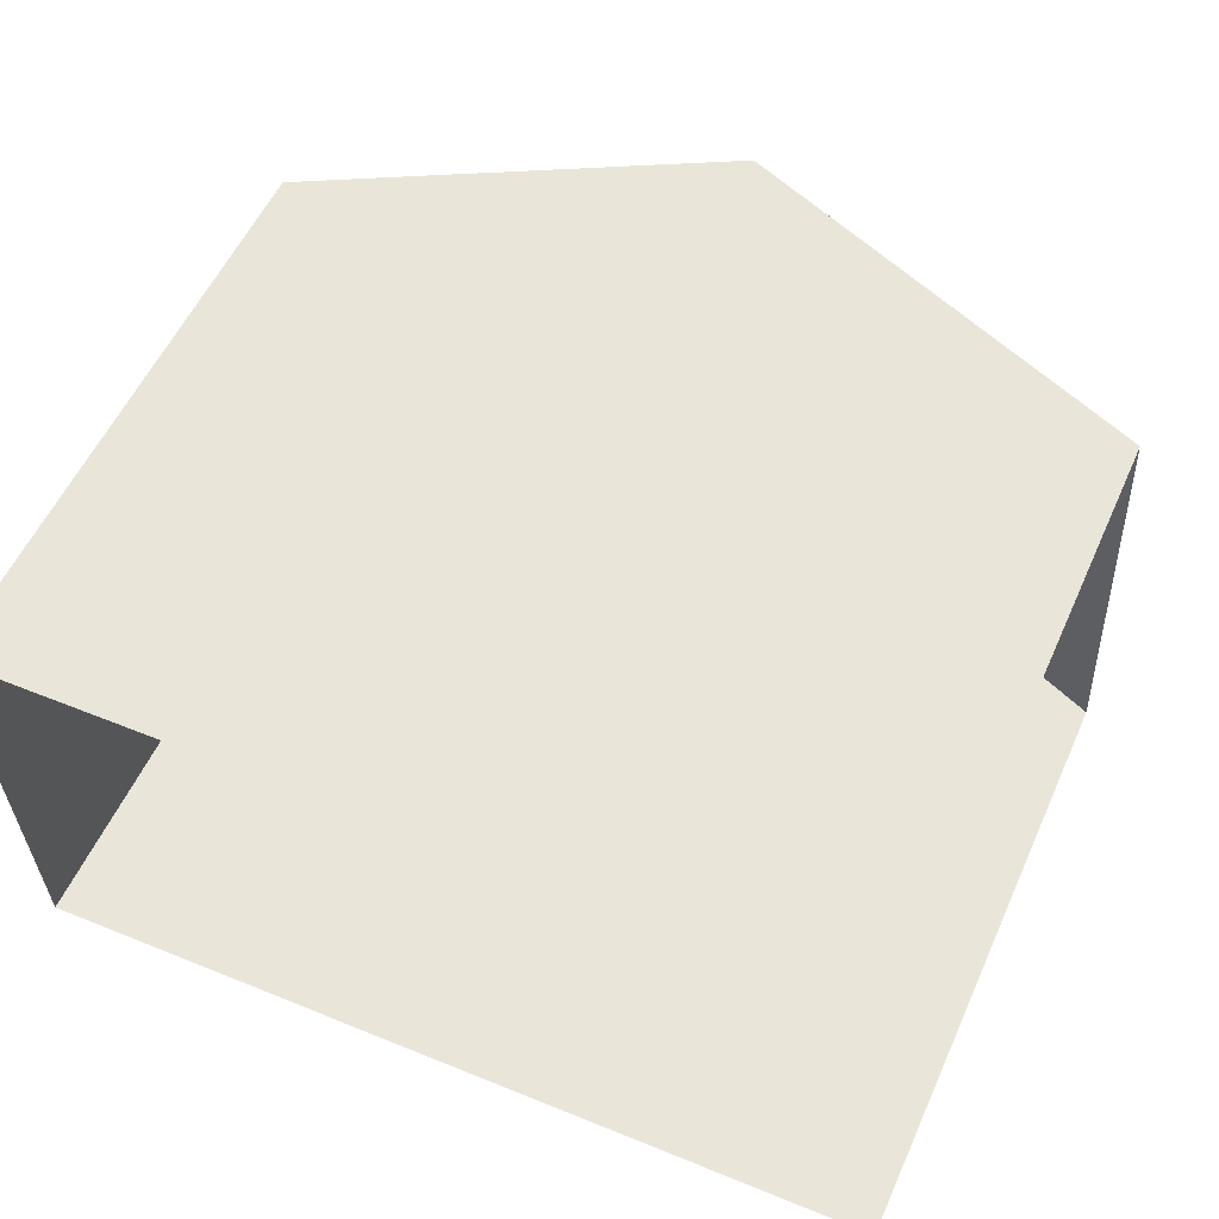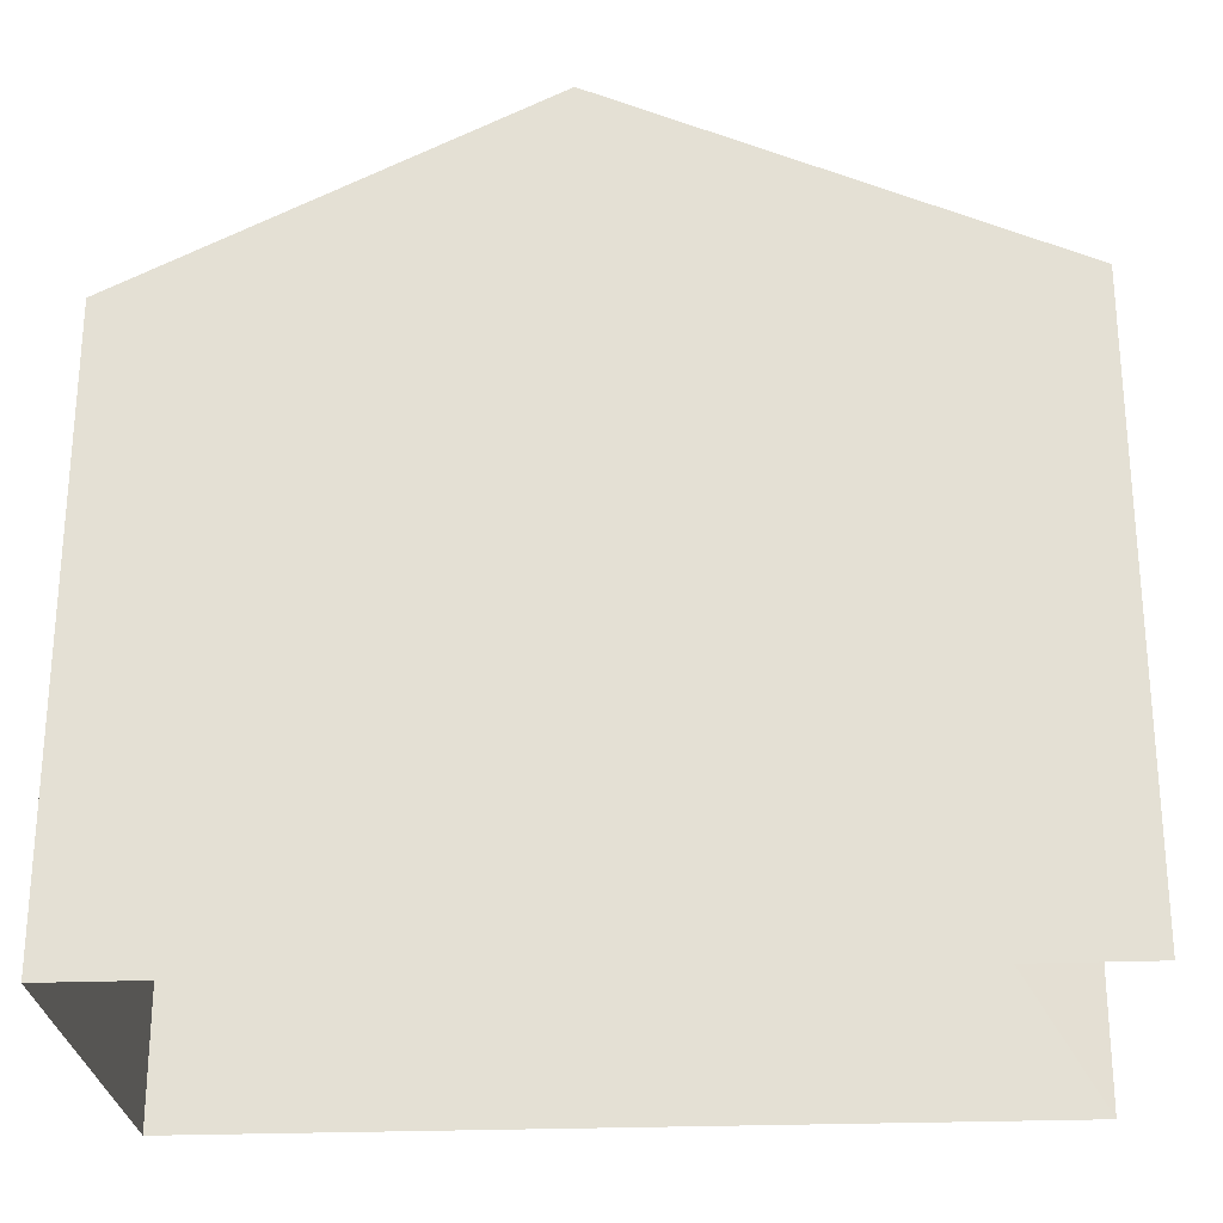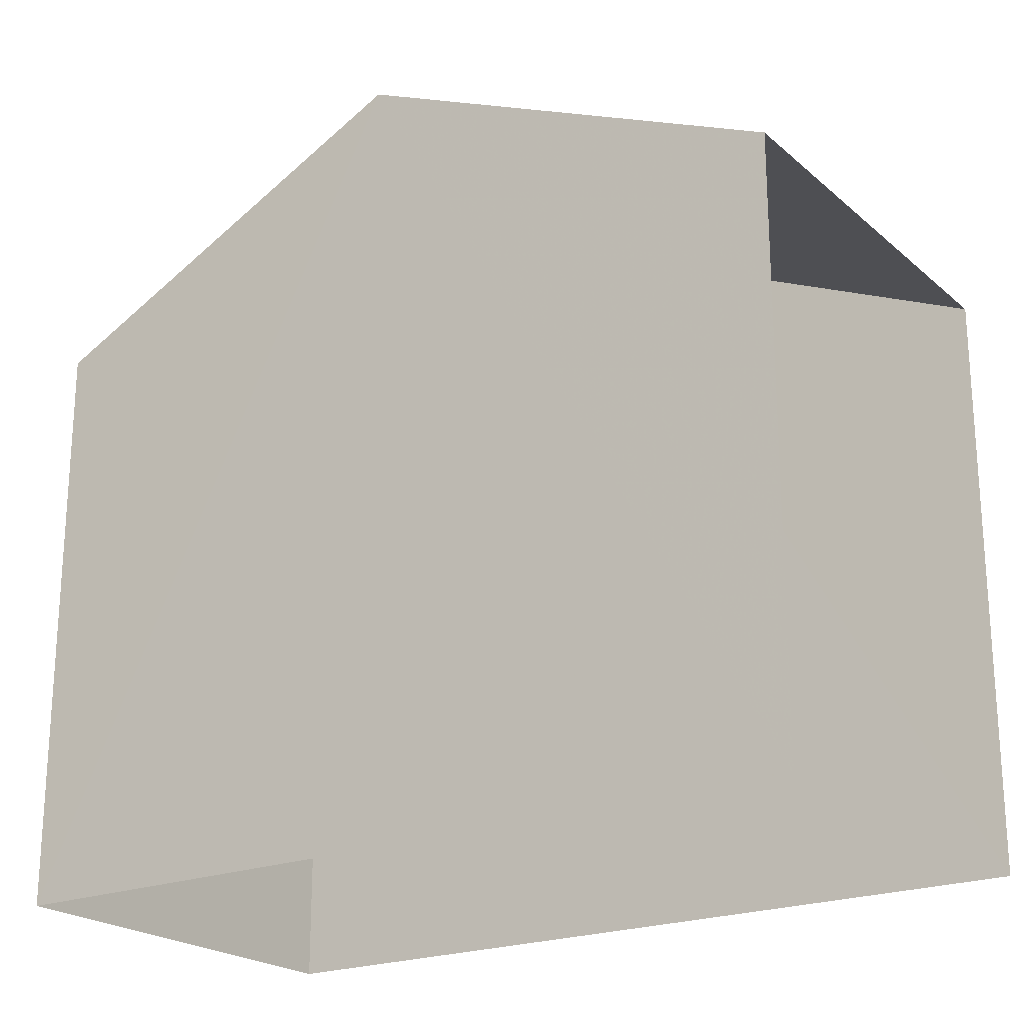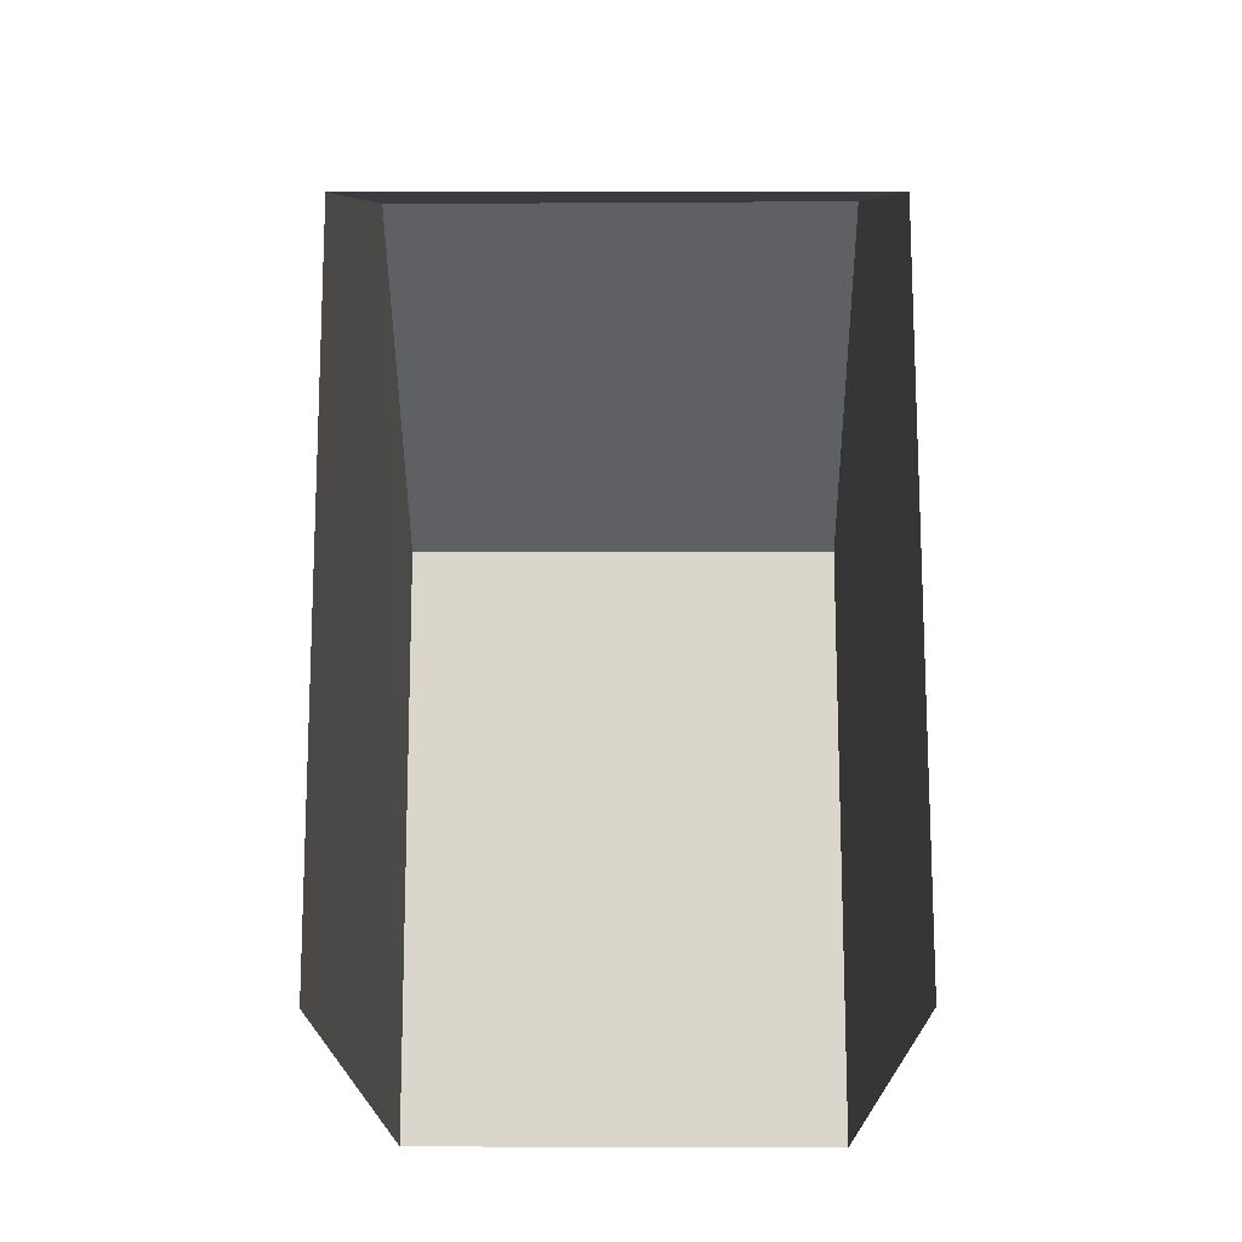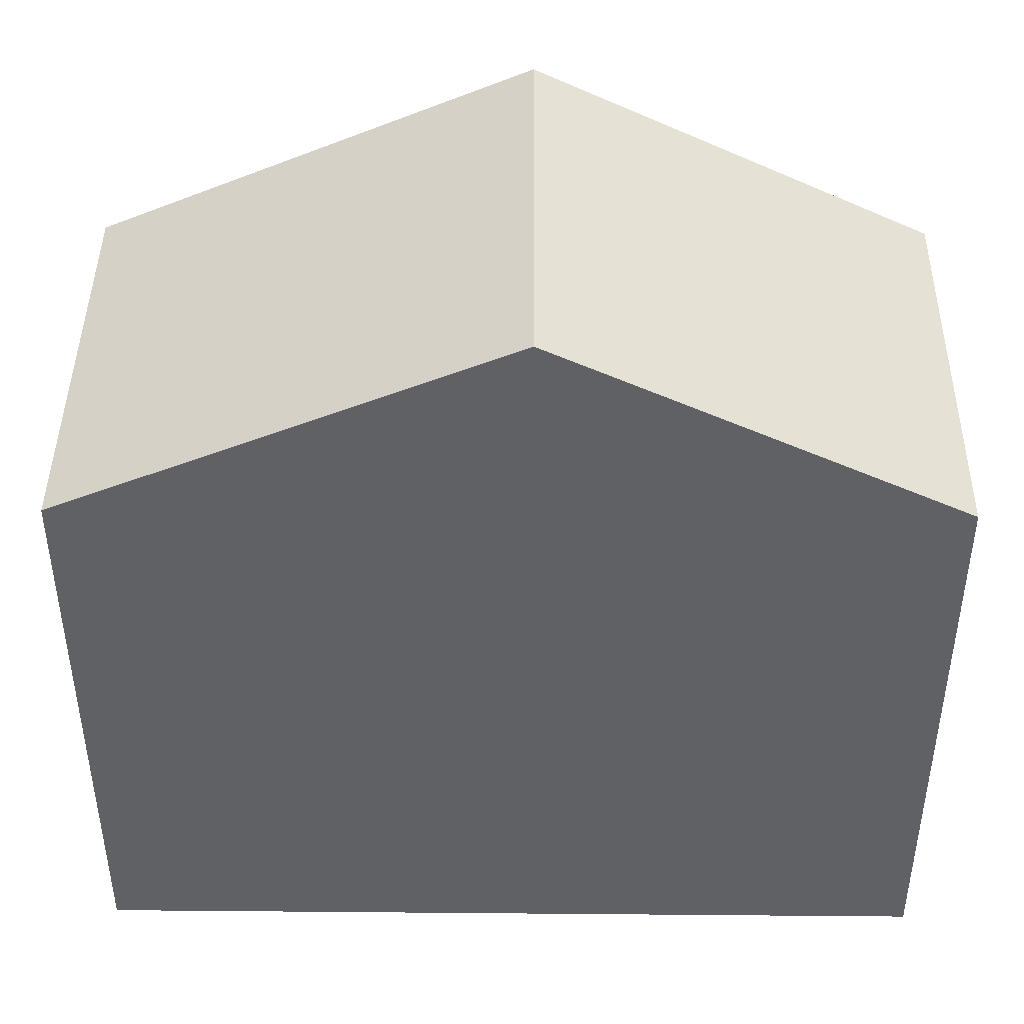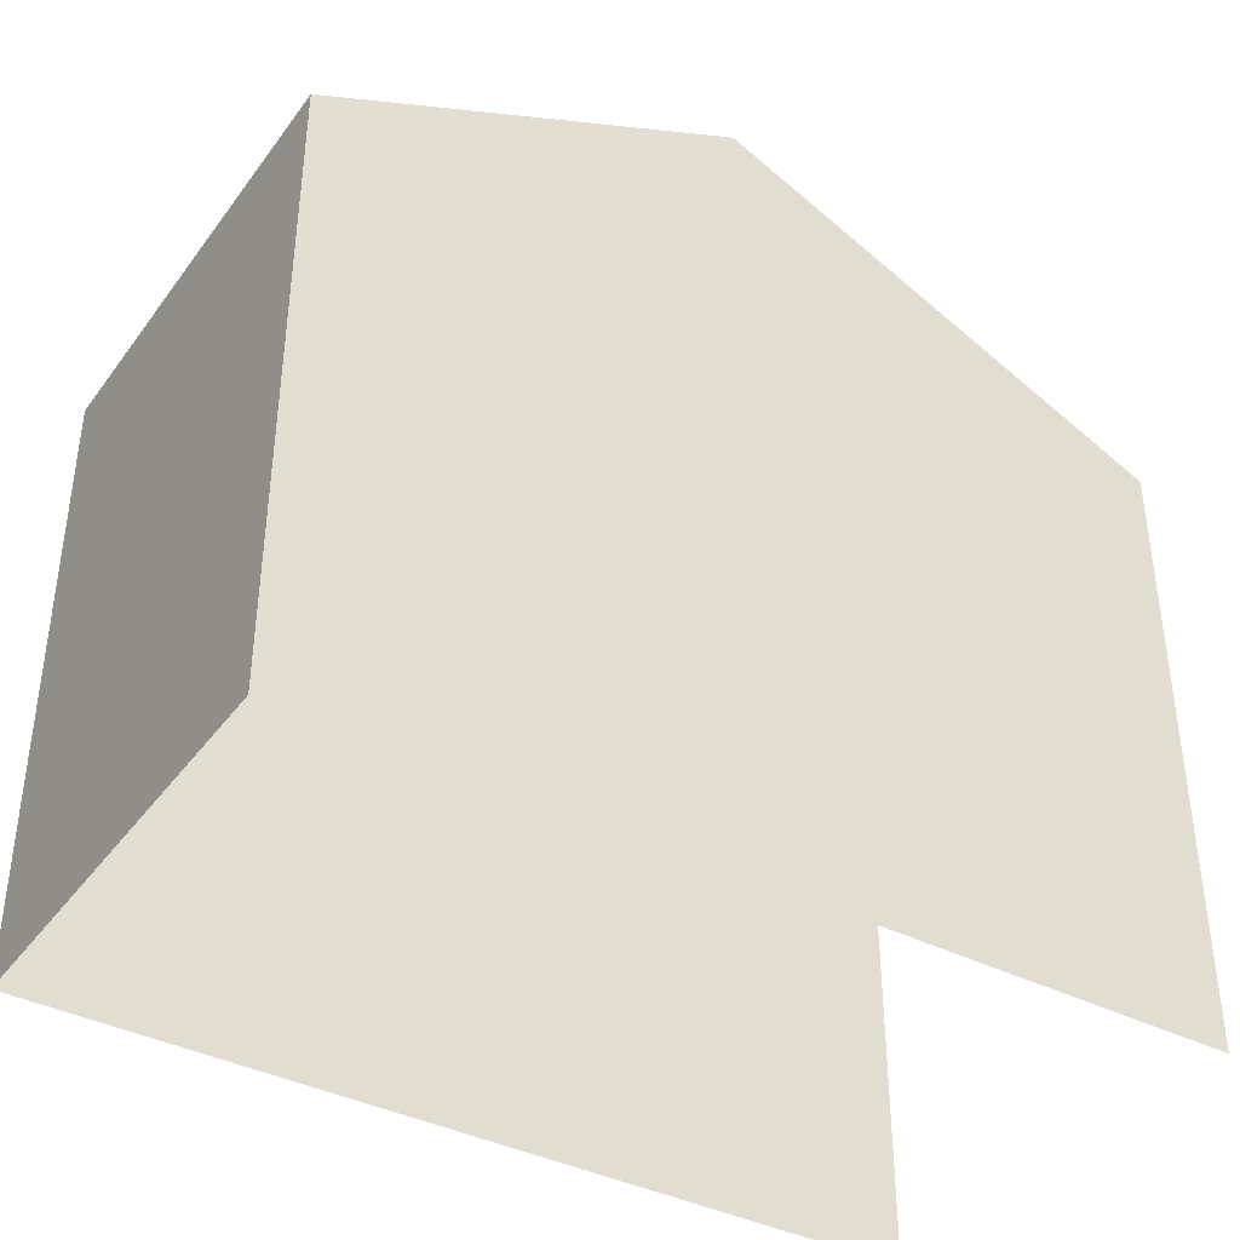
<metadata>
{"format":"obj","ext":"obj","renderer":"f3d","projection":"perspective","resolution":1024,"background":"white","views":[{"elev":55.7,"azim":-155.9,"up":"+Y"},{"elev":-25.7,"azim":-178.9,"up":"+Z"},{"elev":-21.9,"azim":-147.8,"up":"+Z"},{"elev":-16.6,"azim":-92.1,"up":"+Z"},{"elev":43.6,"azim":-1.8,"up":"+Z"},{"elev":-39.3,"azim":145.2,"up":"+Z"}]}
</metadata>
<code>
v -3.734e+05 -1.054e+05 21.83
v -3.734e+05 -1.054e+05 21.82
v -3.734e+05 -1.054e+05 21.82
v -3.734e+05 -1.054e+05 21.82
v -3.734e+05 -1.054e+05 29.96
v -3.734e+05 -1.054e+05 27.94
v -3.734e+05 -1.054e+05 29.96
v -3.734e+05 -1.054e+05 27.94
v -3.734e+05 -1.054e+05 27.94
v -3.734e+05 -1.054e+05 27.94
f 1 2 3
f 4 1 3
f 10 2 1
f 10 9 2
f 5 6 7
f 5 8 6
f 9 10 5
f 7 9 5
f 10 1 5
f 1 4 5
f 4 8 5
f 8 4 3
f 6 8 3
f 6 3 7
f 3 2 7
f 2 9 7

</code>
